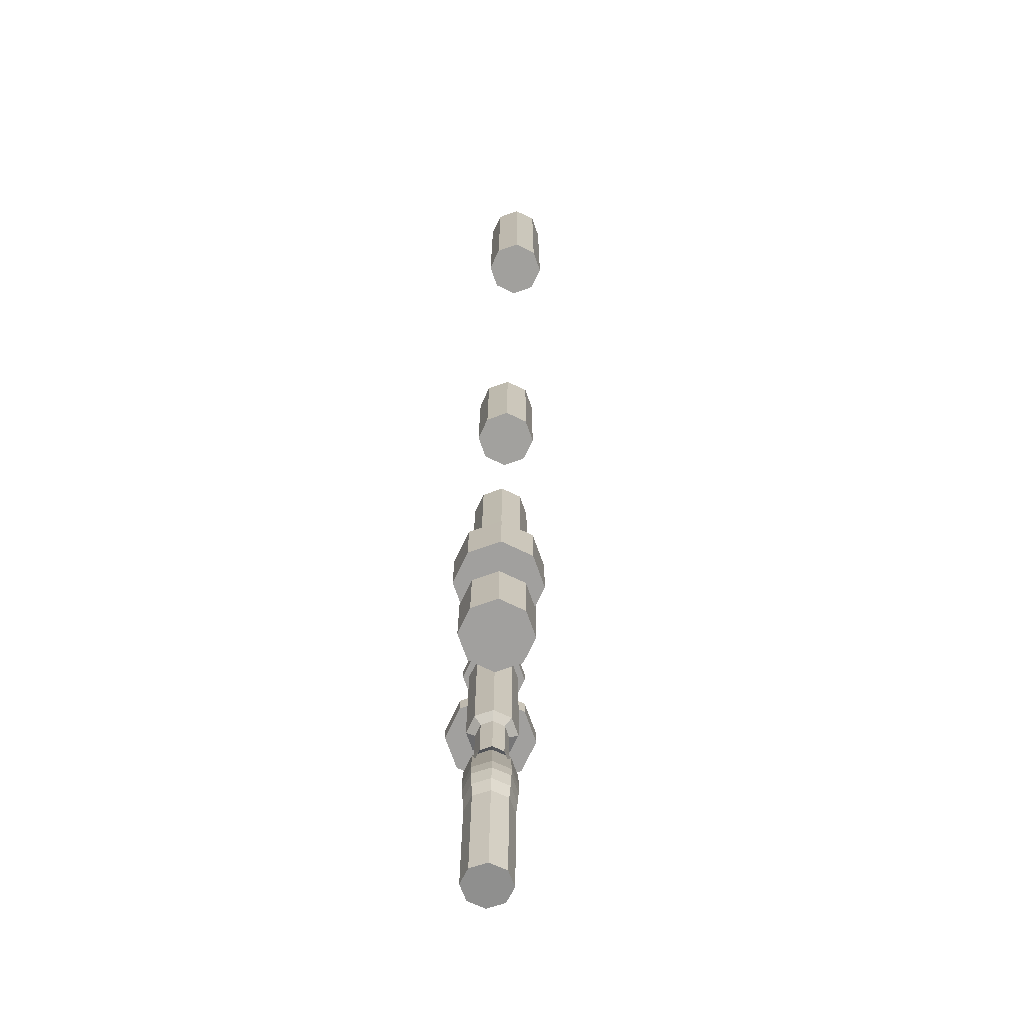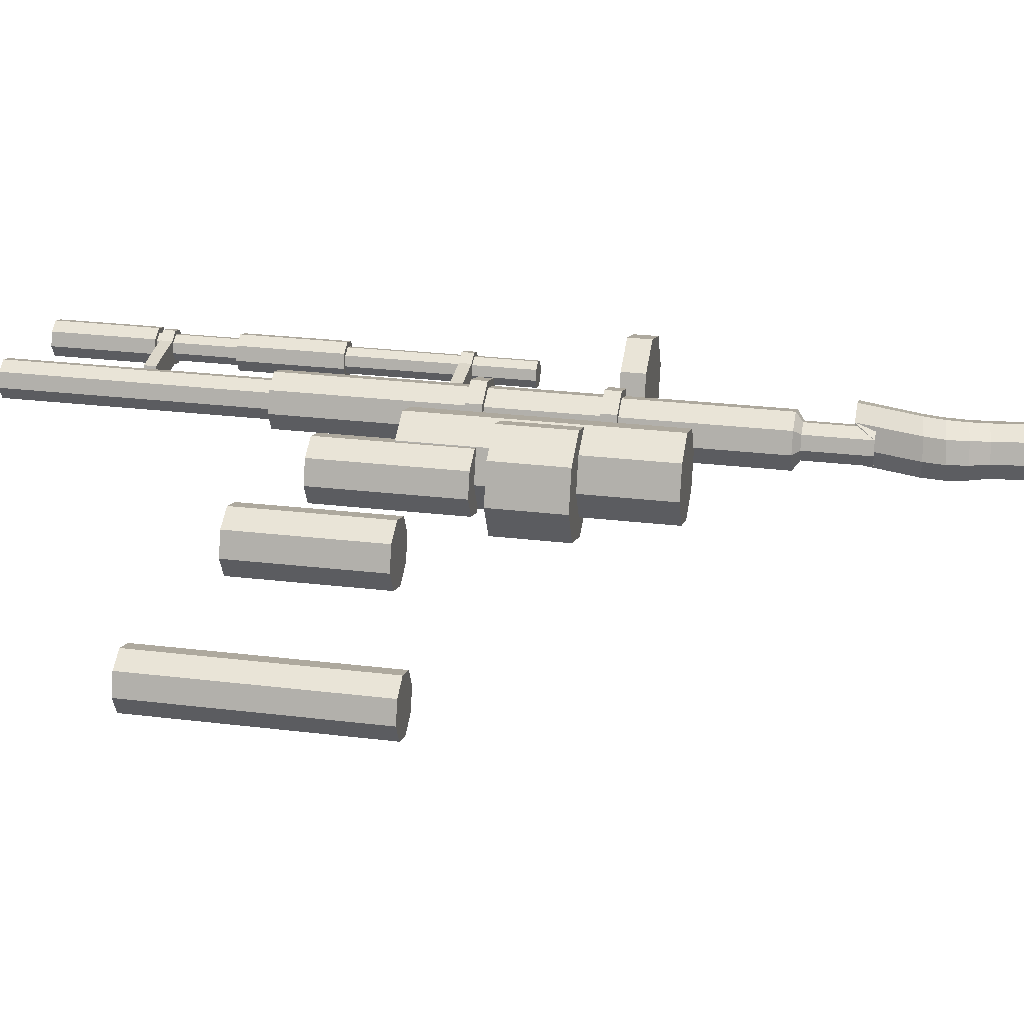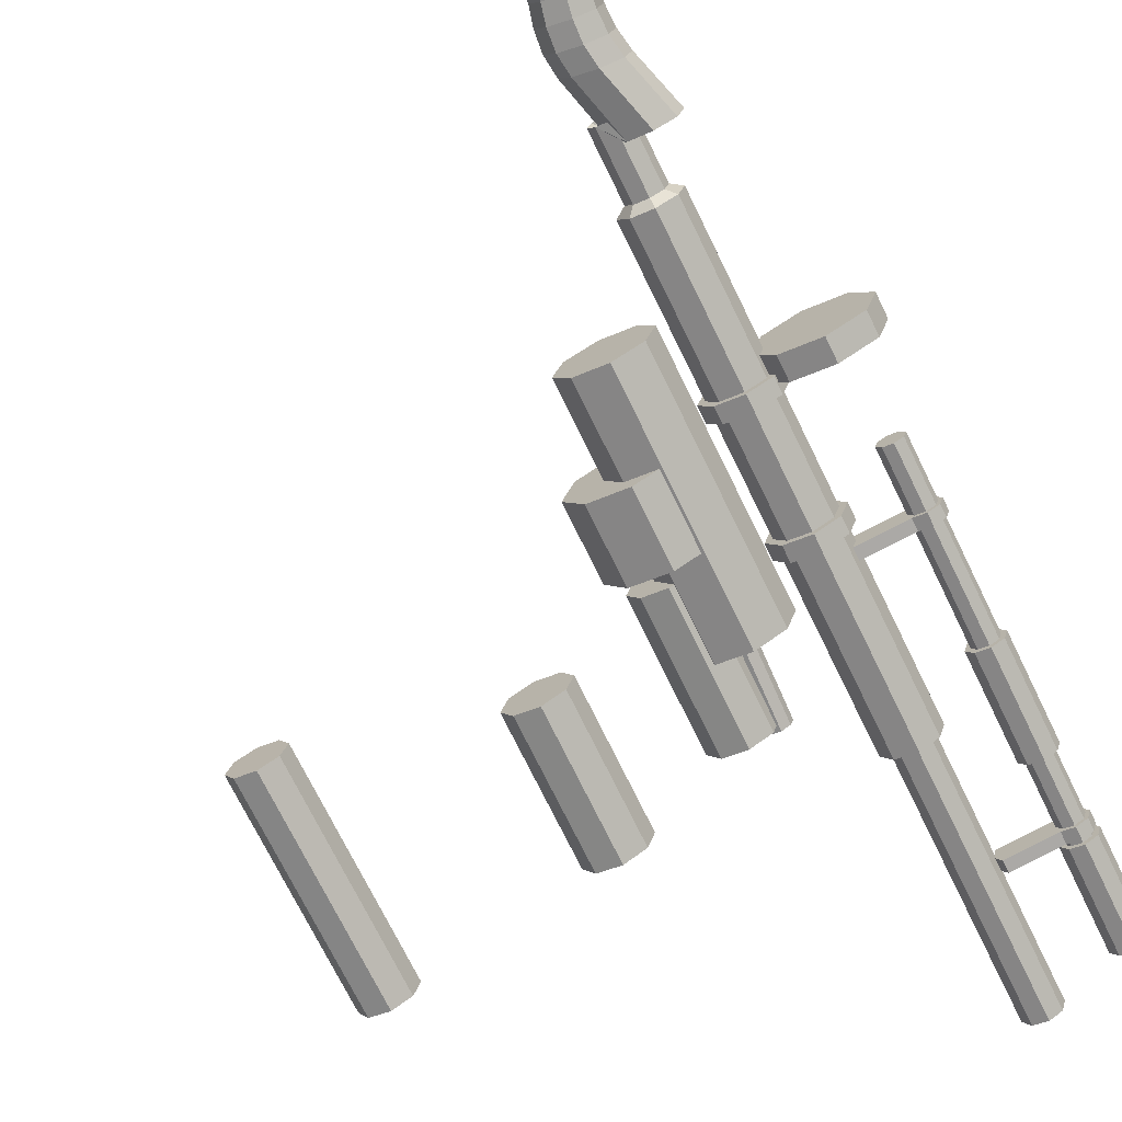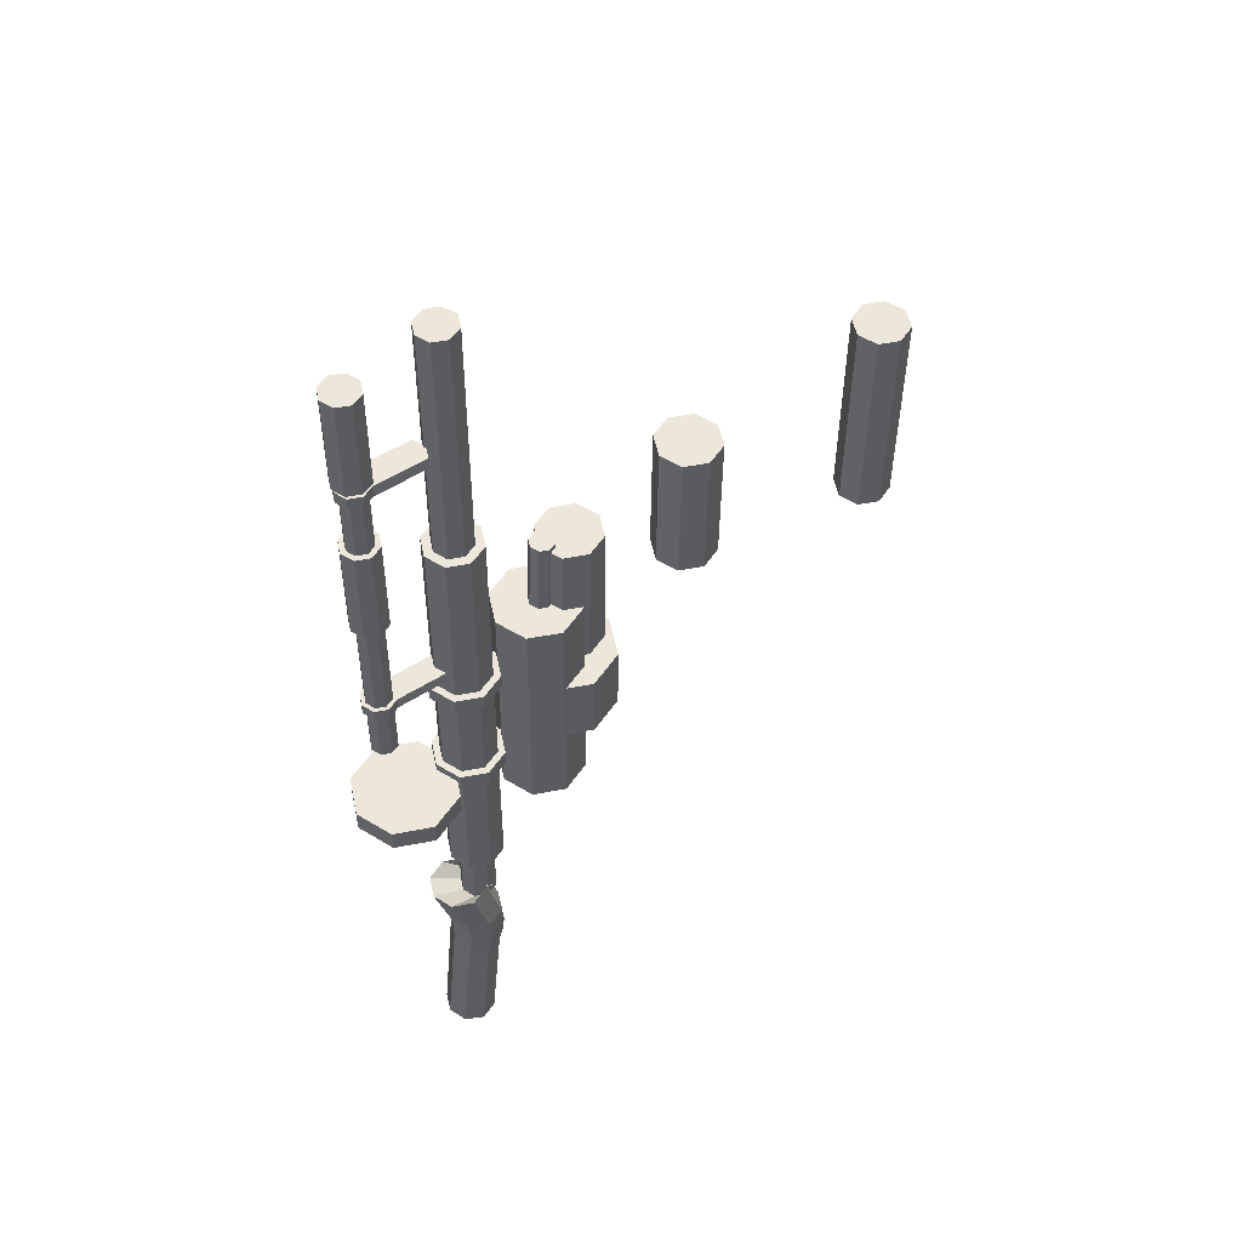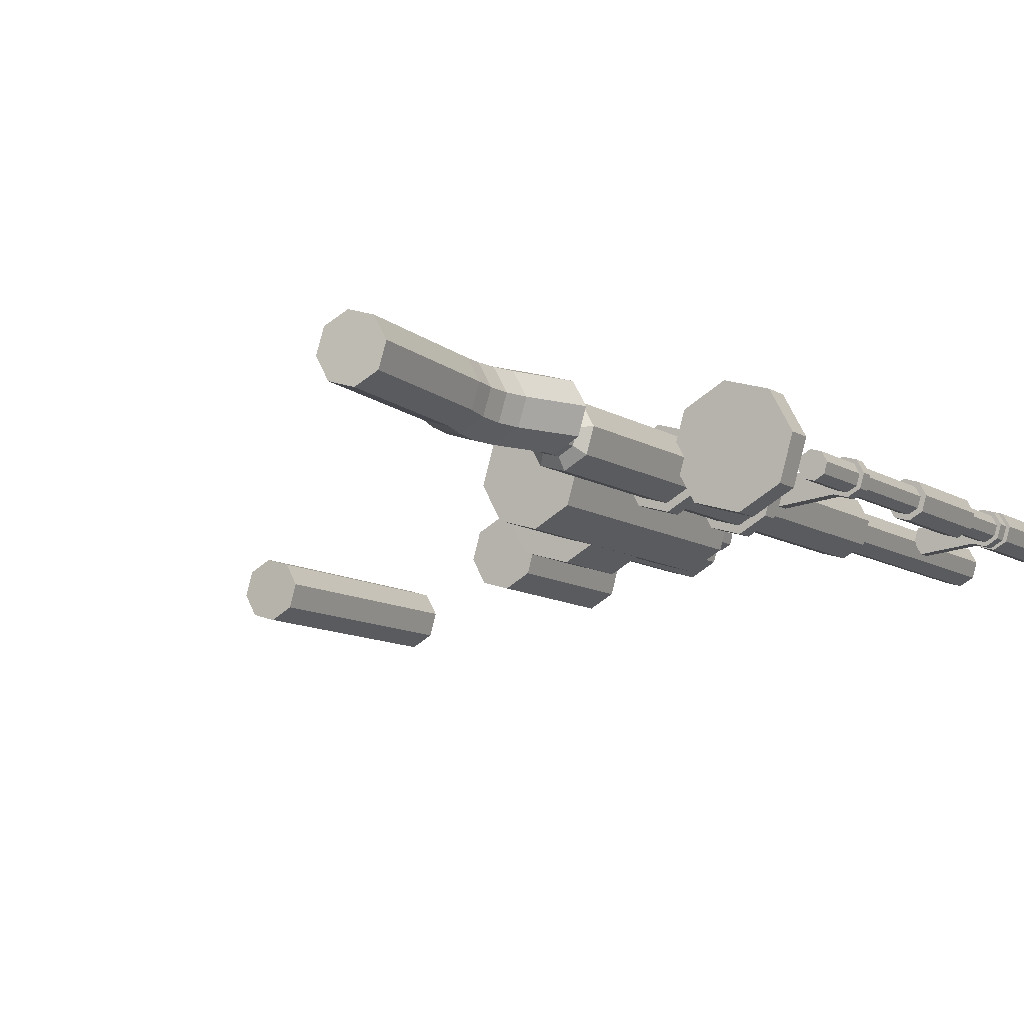
<metadata>
{"format":"obj","ext":"obj","renderer":"f3d","projection":"perspective","resolution":1024,"background":"white","views":[{"elev":-72.4,"azim":-99.0,"up":"+Y"},{"elev":24.9,"azim":-78.3,"up":"+Z"},{"elev":-72.7,"azim":26.6,"up":"+Z"},{"elev":53.1,"azim":139.5,"up":"+Y"},{"elev":-10.3,"azim":32.8,"up":"+Z"}]}
</metadata>
<code>
o Cylinder.014
v 8.255 8.584 13.41
v 8.248 9.336 13.41
v 8.351 8.585 13.38
v 8.344 9.337 13.38
v 8.398 8.586 13.29
v 8.392 9.337 13.29
v 8.37 8.586 13.19
v 8.363 9.337 13.19
v 8.282 8.585 13.15
v 8.275 9.336 13.15
v 8.186 8.584 13.17
v 8.179 9.335 13.18
v 8.138 8.583 13.26
v 8.131 9.335 13.26
v 8.166 8.583 13.36
v 8.16 9.335 13.36
v 8.491 9.159 13.41
v 8.491 9.206 13.41
v 8.569 9.16 13.38
v 8.569 9.207 13.39
v 8.608 9.161 13.31
v 8.608 9.207 13.31
v 8.585 9.161 13.24
v 8.585 9.207 13.24
v 8.513 9.16 13.2
v 8.513 9.207 13.2
v 8.435 9.159 13.22
v 8.435 9.206 13.22
v 8.396 9.159 13.29
v 8.396 9.205 13.29
v 8.42 9.159 13.37
v 8.419 9.206 13.37
v 8.495 8.796 13.41
v 8.494 8.843 13.41
v 8.573 8.797 13.38
v 8.572 8.843 13.38
v 8.612 8.797 13.31
v 8.611 8.844 13.31
v 8.588 8.797 13.23
v 8.588 8.844 13.23
v 8.517 8.796 13.2
v 8.516 8.843 13.2
v 8.439 8.796 13.22
v 8.438 8.842 13.22
v 8.4 8.795 13.29
v 8.399 8.842 13.29
v 8.423 8.795 13.37
v 8.423 8.842 13.37
v 8.699 8.747 13.48
v 8.698 8.817 13.48
v 8.815 8.749 13.45
v 8.814 8.818 13.45
v 8.873 8.749 13.34
v 8.872 8.819 13.34
v 8.838 8.749 13.22
v 8.837 8.819 13.22
v 8.732 8.748 13.17
v 8.731 8.818 13.17
v 8.615 8.747 13.2
v 8.615 8.817 13.2
v 8.558 8.746 13.31
v 8.557 8.816 13.31
v 8.592 8.747 13.42
v 8.592 8.816 13.42
v 8.169 8.852 13.43
v 8.167 9.072 13.43
v 8.286 8.853 13.39
v 8.284 9.073 13.39
v 8.343 8.853 13.28
v 8.341 9.073 13.29
v 8.309 8.853 13.17
v 8.307 9.073 13.17
v 8.202 8.852 13.11
v 8.2 9.072 13.11
v 8.086 8.851 13.15
v 8.084 9.071 13.15
v 8.029 8.851 13.25
v 8.027 9.071 13.25
v 8.063 8.851 13.37
v 8.061 9.071 13.37
v 8.253 9.104 13.31
v 8.231 9.572 13.31
v 8.281 9.105 13.31
v 8.259 9.573 13.3
v 8.294 9.105 13.28
v 8.272 9.573 13.28
v 8.286 9.105 13.25
v 8.264 9.573 13.25
v 8.261 9.104 13.24
v 8.239 9.573 13.24
v 8.234 9.104 13.25
v 8.212 9.572 13.25
v 8.22 9.103 13.27
v 8.198 9.572 13.27
v 8.228 9.103 13.3
v 8.206 9.572 13.3
v 8.501 8.332 13.39
v 8.488 9.754 13.39
v 8.563 8.333 13.37
v 8.55 9.755 13.37
v 8.595 8.333 13.31
v 8.581 9.755 13.31
v 8.576 8.333 13.25
v 8.563 9.755 13.25
v 8.519 8.332 13.22
v 8.506 9.755 13.22
v 8.456 8.332 13.23
v 8.443 9.754 13.24
v 8.425 8.331 13.29
v 8.412 9.754 13.29
v 8.444 8.332 13.35
v 8.431 9.754 13.36
v 8.5 8.792 13.36
v 8.484 10.53 13.36
v 8.542 8.793 13.35
v 8.526 10.53 13.35
v 8.564 8.793 13.31
v 8.548 10.53 13.31
v 8.551 8.793 13.26
v 8.535 10.53 13.27
v 8.512 8.792 13.24
v 8.496 10.53 13.25
v 8.469 8.792 13.26
v 8.453 10.53 13.26
v 8.448 8.792 13.3
v 8.432 10.53 13.3
v 8.46 8.792 13.34
v 8.444 10.53 13.34
v 8.754 9.074 13.37
v 8.744 10.26 13.37
v 8.783 9.075 13.36
v 8.773 10.26 13.36
v 8.798 9.075 13.33
v 8.787 10.26 13.33
v 8.789 9.075 13.3
v 8.778 10.26 13.31
v 8.763 9.074 13.29
v 8.752 10.26 13.29
v 8.734 9.074 13.3
v 8.723 10.26 13.3
v 8.719 9.074 13.32
v 8.708 10.26 13.33
v 8.728 9.074 13.35
v 8.717 10.26 13.36
v 8.752 9.254 13.38
v 8.751 9.29 13.38
v 8.789 9.255 13.37
v 8.789 9.291 13.37
v 8.808 9.255 13.33
v 8.808 9.291 13.33
v 8.797 9.255 13.3
v 8.797 9.291 13.3
v 8.762 9.255 13.28
v 8.762 9.291 13.28
v 8.724 9.254 13.29
v 8.724 9.29 13.29
v 8.706 9.254 13.32
v 8.705 9.29 13.32
v 8.717 9.254 13.36
v 8.717 9.29 13.36
v 8.744 10.12 13.38
v 8.743 10.15 13.38
v 8.781 10.12 13.37
v 8.781 10.15 13.37
v 8.8 10.12 13.34
v 8.8 10.15 13.34
v 8.789 10.12 13.3
v 8.789 10.15 13.3
v 8.754 10.12 13.28
v 8.754 10.15 13.28
v 8.716 10.12 13.29
v 8.716 10.15 13.29
v 8.698 10.12 13.32
v 8.697 10.15 13.33
v 8.709 10.12 13.36
v 8.709 10.15 13.36
v 8.572 9.289 13.27
v 8.573 9.253 13.27
v 8.554 9.253 13.31
v 8.554 9.289 13.31
v 8.565 9.253 13.35
v 8.565 9.289 13.35
v 8.564 10.15 13.27
v 8.565 10.12 13.27
v 8.546 10.12 13.31
v 8.546 10.15 13.31
v 8.557 10.12 13.35
v 8.557 10.15 13.35
v 8.745 10.17 13.39
v 8.742 10.47 13.39
v 8.785 10.17 13.37
v 8.782 10.47 13.37
v 8.805 10.17 13.34
v 8.802 10.47 13.34
v 8.793 10.17 13.3
v 8.79 10.47 13.3
v 8.756 10.17 13.28
v 8.754 10.47 13.28
v 8.716 10.17 13.29
v 8.713 10.47 13.29
v 8.696 10.17 13.32
v 8.693 10.47 13.33
v 8.708 10.17 13.37
v 8.705 10.47 13.37
v 8.748 9.617 13.38
v 8.745 9.927 13.39
v 8.788 9.617 13.37
v 8.785 9.927 13.37
v 8.809 9.617 13.34
v 8.806 9.928 13.34
v 8.796 9.617 13.29
v 8.794 9.928 13.3
v 8.759 9.617 13.27
v 8.756 9.927 13.28
v 8.719 9.616 13.29
v 8.716 9.927 13.29
v 8.699 9.616 13.32
v 8.696 9.927 13.32
v 8.711 9.616 13.36
v 8.708 9.927 13.36
v 8.504 8.312 13.36
v 8.545 8.312 13.34
v 8.565 8.312 13.31
v 8.553 8.312 13.27
v 8.516 8.312 13.25
v 8.475 8.312 13.26
v 8.455 8.311 13.3
v 8.467 8.311 13.34
v 8.506 8.12 13.36
v 8.547 8.12 13.34
v 8.567 8.12 13.31
v 8.555 8.12 13.27
v 8.518 8.12 13.25
v 8.477 8.12 13.26
v 8.457 8.119 13.29
v 8.469 8.119 13.34
v 8.572 8.177 13.4
v 8.636 8.178 13.38
v 8.668 8.178 13.32
v 8.649 8.178 13.25
v 8.59 8.178 13.22
v 8.526 8.177 13.24
v 8.494 8.177 13.3
v 8.513 8.177 13.36
v 8.534 7.828 13.38
v 8.591 7.835 13.36
v 8.62 7.838 13.31
v 8.603 7.835 13.25
v 8.55 7.828 13.22
v 8.493 7.821 13.24
v 8.465 7.818 13.29
v 8.482 7.821 13.35
v 8.573 7.442 13.39
v 8.631 7.449 13.37
v 8.659 7.452 13.31
v 8.642 7.45 13.26
v 8.59 7.443 13.23
v 8.533 7.436 13.24
v 8.504 7.433 13.3
v 8.521 7.435 13.36
v 8.523 7.881 13.38
v 8.527 8.002 13.39
v 8.519 7.942 13.39
v 8.591 8.01 13.37
v 8.583 7.888 13.37
v 8.582 7.949 13.37
v 8.623 8.013 13.31
v 8.613 7.891 13.31
v 8.613 7.952 13.31
v 8.604 8.01 13.25
v 8.595 7.889 13.25
v 8.594 7.949 13.25
v 8.545 8.003 13.22
v 8.54 7.882 13.22
v 8.537 7.942 13.22
v 8.481 7.995 13.23
v 8.48 7.875 13.24
v 8.474 7.935 13.23
v 8.449 7.992 13.29
v 8.45 7.872 13.29
v 8.443 7.932 13.29
v 8.468 7.995 13.36
v 8.468 7.874 13.35
v 8.462 7.934 13.36
v 7.127 9.064 13.24
v 7.123 9.735 13.24
v 7.188 9.064 13.22
v 7.184 9.735 13.22
v 7.219 9.065 13.17
v 7.214 9.736 13.17
v 7.201 9.065 13.11
v 7.196 9.736 13.11
v 7.145 9.064 13.08
v 7.14 9.735 13.08
v 7.084 9.063 13.09
v 7.079 9.734 13.1
v 7.053 9.063 13.15
v 7.049 9.734 13.15
v 7.072 9.063 13.21
v 7.067 9.734 13.21
v 7.765 9.232 13.32
v 7.759 9.667 13.32
v 7.835 9.233 13.3
v 7.83 9.668 13.3
v 7.87 9.233 13.24
v 7.865 9.668 13.24
v 7.849 9.233 13.17
v 7.844 9.668 13.17
v 7.785 9.233 13.13
v 7.779 9.668 13.13
v 7.714 9.232 13.15
v 7.709 9.667 13.15
v 7.679 9.232 13.22
v 7.674 9.667 13.22
v 7.7 9.232 13.29
v 7.695 9.667 13.29
v 8.145 9.12 13.36
v 8.14 9.555 13.36
v 8.216 9.12 13.34
v 8.211 9.555 13.34
v 8.251 9.12 13.28
v 8.246 9.556 13.28
v 8.23 9.12 13.21
v 8.225 9.556 13.21
v 8.165 9.12 13.17
v 8.16 9.555 13.17
v 8.095 9.119 13.19
v 8.09 9.555 13.19
v 8.06 9.119 13.26
v 8.055 9.554 13.26
v 8.081 9.119 13.33
v 8.076 9.554 13.33
f 1 3 4 2
f 3 5 6 4
f 5 7 8 6
f 7 9 10 8
f 9 11 12 10
f 11 13 14 12
f 4 6 8 10 12 14 16 2
f 13 15 16 14
f 15 1 2 16
f 1 15 13 11 9 7 5 3
f 17 19 20 18
f 19 21 22 20
f 21 23 24 22
f 23 25 26 24
f 25 27 28 26
f 27 29 30 28
f 20 22 24 26 28 30 32 18
f 29 31 32 30
f 31 17 18 32
f 17 31 29 27 25 23 21 19
f 33 35 36 34
f 35 37 38 36
f 37 39 40 38
f 39 41 42 40
f 41 43 44 42
f 43 45 46 44
f 36 38 40 42 44 46 48 34
f 45 47 48 46
f 47 33 34 48
f 33 47 45 43 41 39 37 35
f 49 51 52 50
f 51 53 54 52
f 53 55 56 54
f 55 57 58 56
f 57 59 60 58
f 59 61 62 60
f 52 54 56 58 60 62 64 50
f 61 63 64 62
f 63 49 50 64
f 49 63 61 59 57 55 53 51
f 65 67 68 66
f 67 69 70 68
f 69 71 72 70
f 71 73 74 72
f 73 75 76 74
f 75 77 78 76
f 68 70 72 74 76 78 80 66
f 77 79 80 78
f 79 65 66 80
f 65 79 77 75 73 71 69 67
f 81 83 84 82
f 83 85 86 84
f 85 87 88 86
f 87 89 90 88
f 89 91 92 90
f 91 93 94 92
f 84 86 88 90 92 94 96 82
f 93 95 96 94
f 95 81 82 96
f 81 95 93 91 89 87 85 83
f 97 99 100 98
f 99 101 102 100
f 101 103 104 102
f 103 105 106 104
f 105 107 108 106
f 107 109 110 108
f 100 102 104 106 108 110 112 98
f 109 111 112 110
f 111 97 98 112
f 101 223 224 103
f 113 115 116 114
f 115 117 118 116
f 117 119 120 118
f 119 121 122 120
f 121 123 124 122
f 123 125 126 124
f 116 118 120 122 124 126 128 114
f 125 127 128 126
f 127 113 114 128
f 113 127 125 123 121 119 117 115
f 129 131 132 130
f 131 133 134 132
f 133 135 136 134
f 135 137 138 136
f 137 139 140 138
f 139 141 142 140
f 132 134 136 138 140 142 144 130
f 141 143 144 142
f 143 129 130 144
f 129 143 141 139 137 135 133 131
f 145 147 148 146
f 147 149 150 148
f 149 151 152 150
f 151 153 154 152
f 153 155 156 154
f 175 187 185 173
f 148 150 152 154 156 158 160 146
f 159 181 179 157
f 159 145 146 160
f 145 159 157 155 153 151 149 147
f 161 163 164 162
f 163 165 166 164
f 165 167 168 166
f 167 169 170 168
f 169 171 172 170
f 171 184 183 172
f 164 166 168 170 172 174 176 162
f 155 178 177 156
f 175 161 162 176
f 161 175 173 171 169 167 165 163
f 178 179 180 177
f 179 181 182 180
f 184 185 186 183
f 185 187 188 186
f 157 179 178 155
f 173 185 184 171
f 158 180 182 160
f 174 186 188 176
f 156 177 180 158
f 172 183 186 174
f 160 182 181 159
f 176 188 187 175
f 189 191 192 190
f 191 193 194 192
f 193 195 196 194
f 195 197 198 196
f 197 199 200 198
f 199 201 202 200
f 192 194 196 198 200 202 204 190
f 201 203 204 202
f 203 189 190 204
f 189 203 201 199 197 195 193 191
f 205 207 208 206
f 207 209 210 208
f 209 211 212 210
f 211 213 214 212
f 213 215 216 214
f 215 217 218 216
f 208 210 212 214 216 218 220 206
f 217 219 220 218
f 219 205 206 220
f 205 219 217 215 213 211 209 207
f 223 231 232 224
f 107 226 227 109
f 103 224 225 105
f 109 227 228 111
f 99 222 223 101
f 105 225 226 107
f 111 228 221 97
f 97 221 222 99
f 235 243 244 236
f 221 229 230 222
f 228 236 229 221
f 226 234 235 227
f 224 232 233 225
f 222 230 231 223
f 227 235 236 228
f 225 233 234 226
f 274 249 250 277
f 233 241 242 234
f 231 239 240 232
f 229 237 238 230
f 236 244 237 229
f 234 242 243 235
f 232 240 241 233
f 230 238 239 231
f 265 246 247 268
f 268 247 248 271
f 277 250 251 280
f 271 248 249 274
f 283 252 245 261
f 237 262 264 238
f 280 251 252 283
f 249 257 258 250
f 242 276 279 243
f 240 270 273 241
f 238 264 267 239
f 243 279 282 244
f 241 273 276 242
f 239 267 270 240
f 244 282 262 237
f 253 260 259 258 257 256 255 254
f 247 255 256 248
f 245 253 254 246
f 252 260 253 245
f 250 258 259 251
f 248 256 257 249
f 246 254 255 247
f 251 259 260 252
f 262 263 266 264
f 263 261 265 266
f 264 266 269 267
f 266 265 268 269
f 267 269 272 270
f 269 268 271 272
f 270 272 275 273
f 272 271 274 275
f 273 275 278 276
f 275 274 277 278
f 276 278 281 279
f 278 277 280 281
f 279 281 284 282
f 281 280 283 284
f 282 284 263 262
f 284 283 261 263
f 261 245 246 265
f 285 287 288 286
f 287 289 290 288
f 289 291 292 290
f 291 293 294 292
f 293 295 296 294
f 295 297 298 296
f 288 290 292 294 296 298 300 286
f 297 299 300 298
f 299 285 286 300
f 285 299 297 295 293 291 289 287
f 301 303 304 302
f 303 305 306 304
f 305 307 308 306
f 307 309 310 308
f 309 311 312 310
f 311 313 314 312
f 304 306 308 310 312 314 316 302
f 313 315 316 314
f 315 301 302 316
f 301 315 313 311 309 307 305 303
f 317 319 320 318
f 319 321 322 320
f 321 323 324 322
f 323 325 326 324
f 325 327 328 326
f 327 329 330 328
f 320 322 324 326 328 330 332 318
f 329 331 332 330
f 331 317 318 332
f 317 331 329 327 325 323 321 319

</code>
